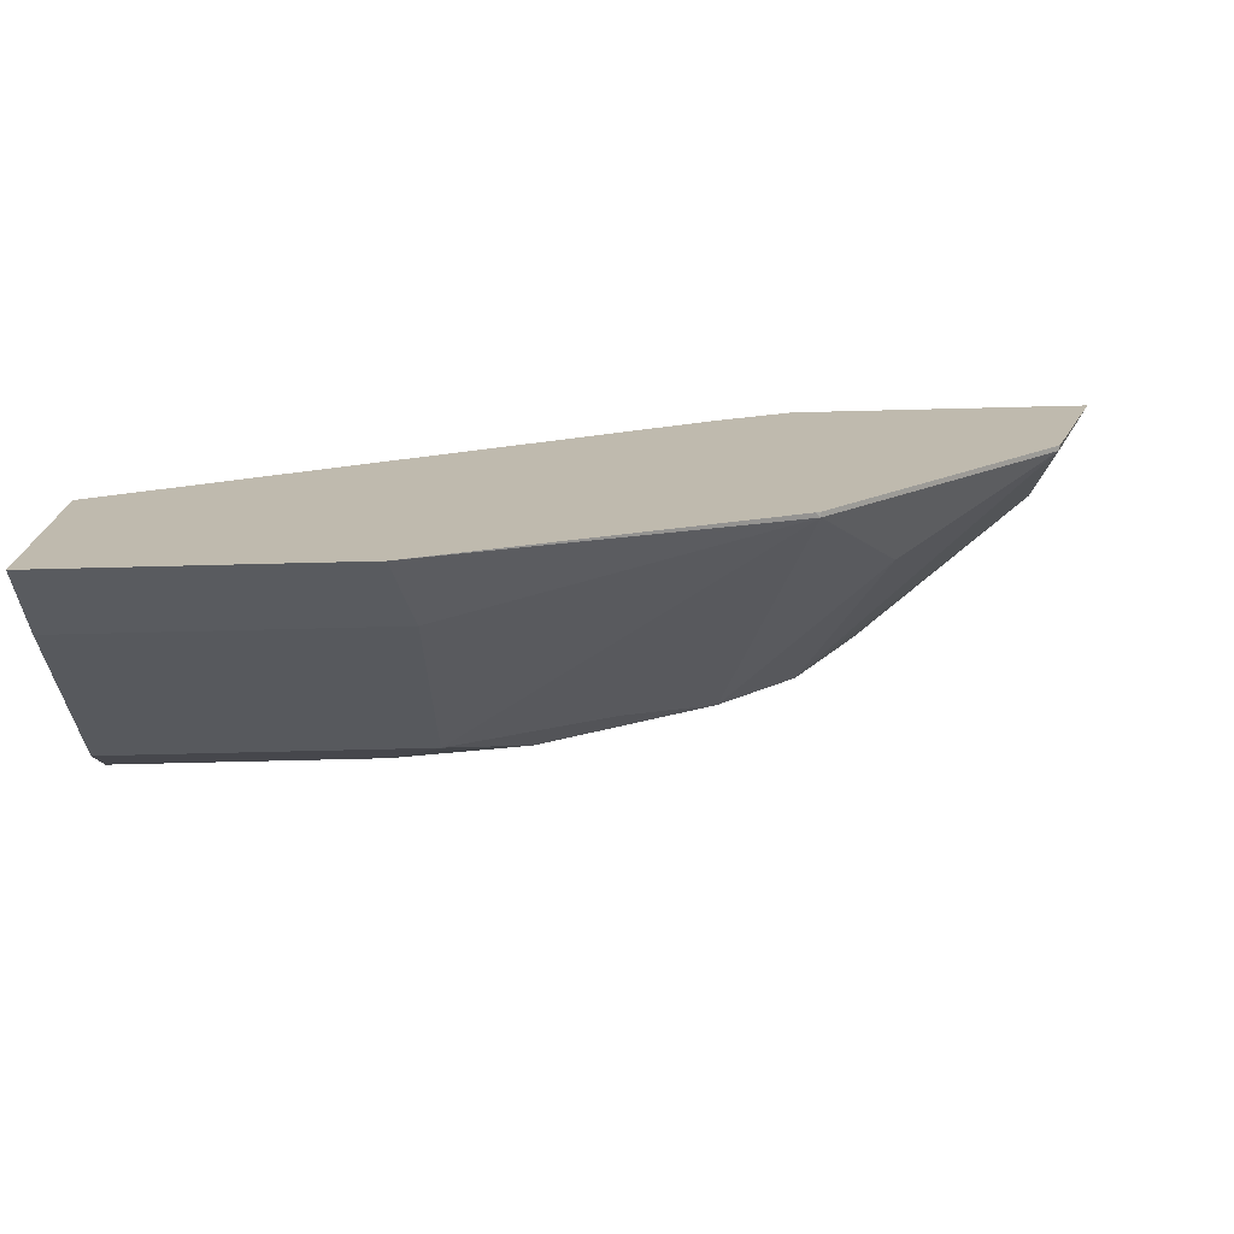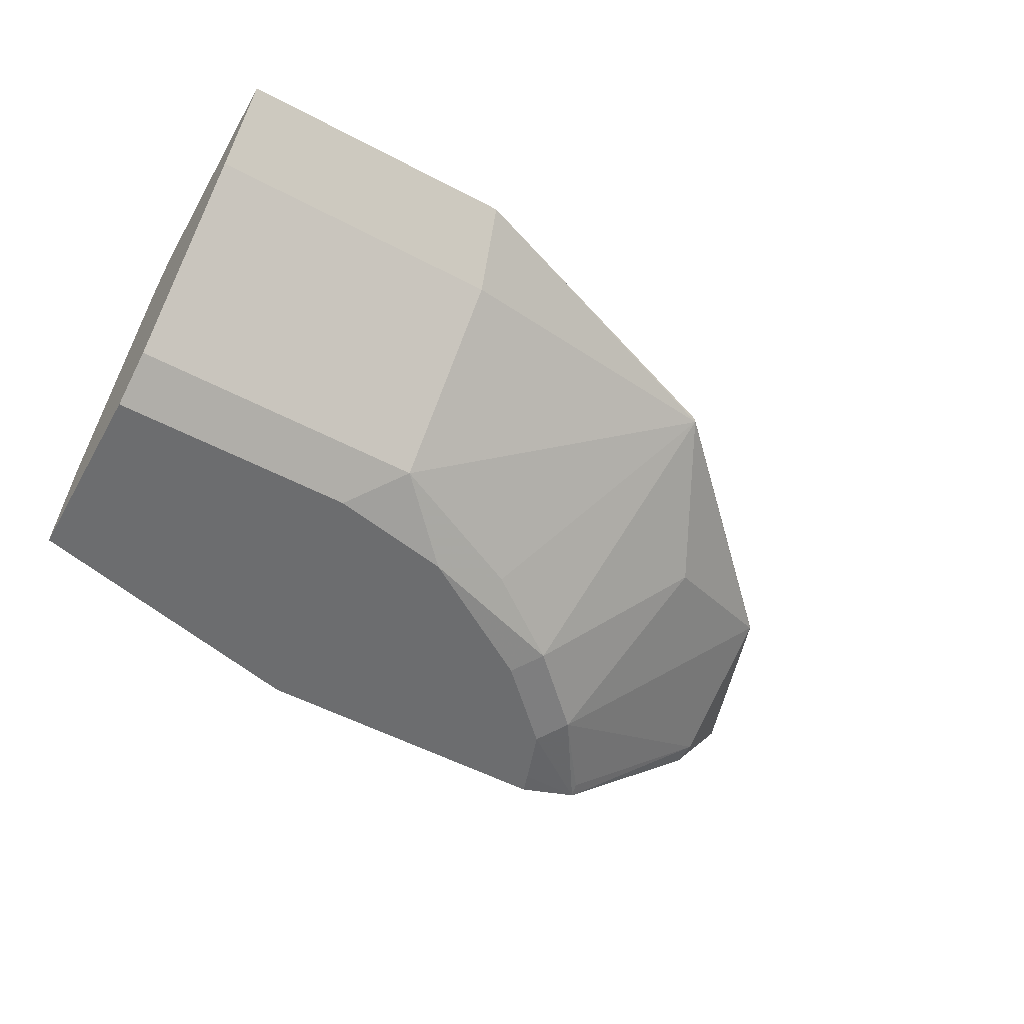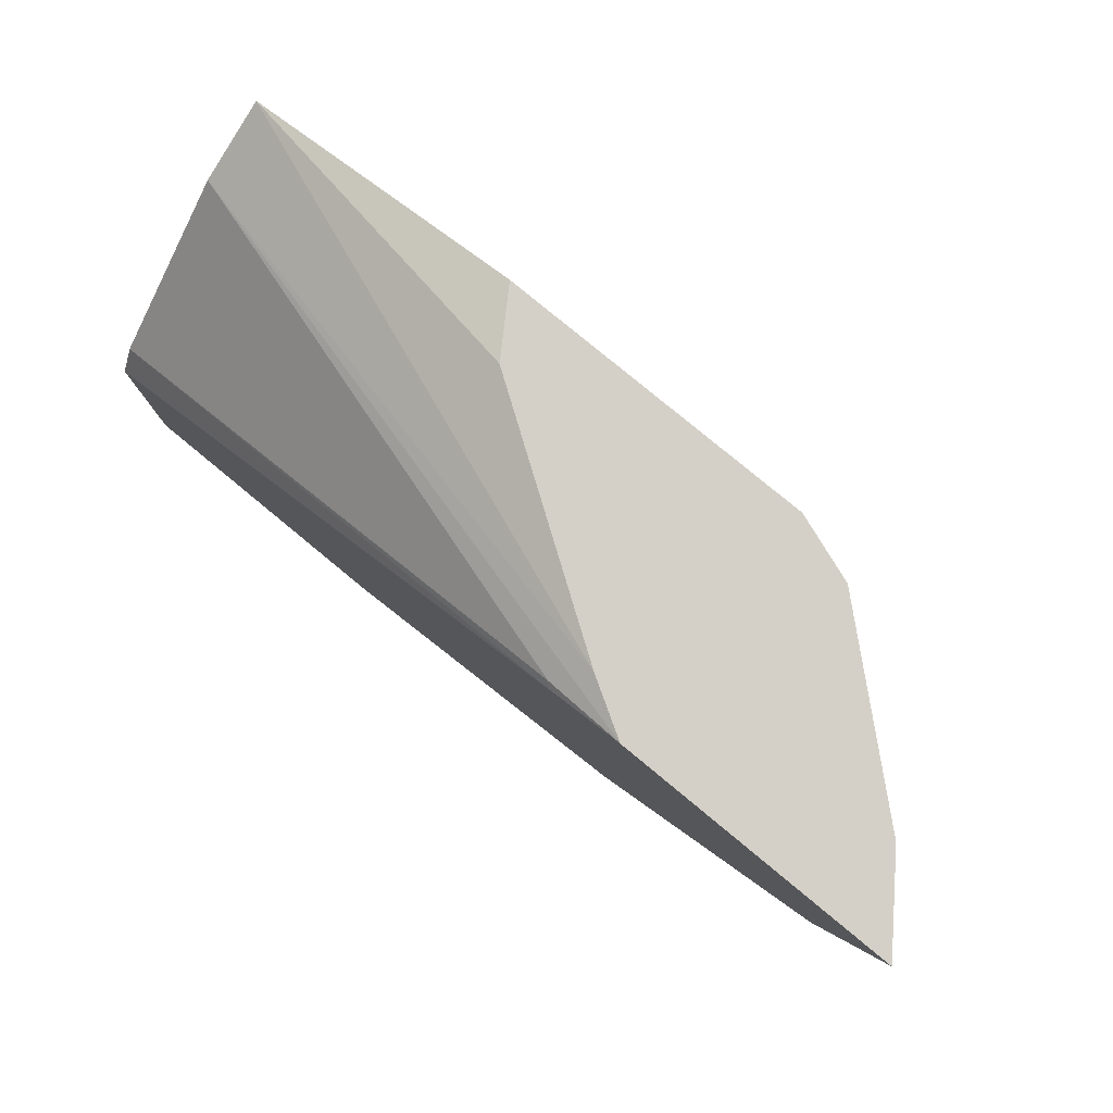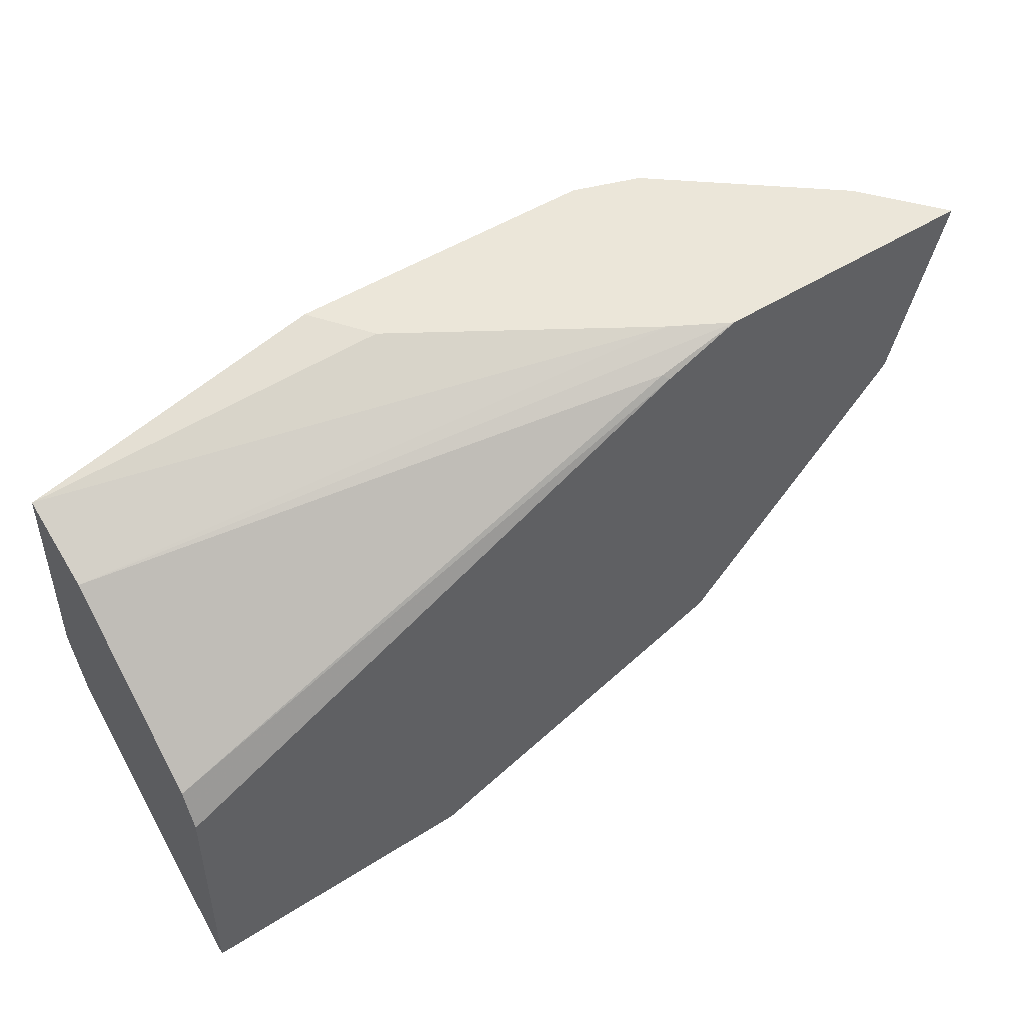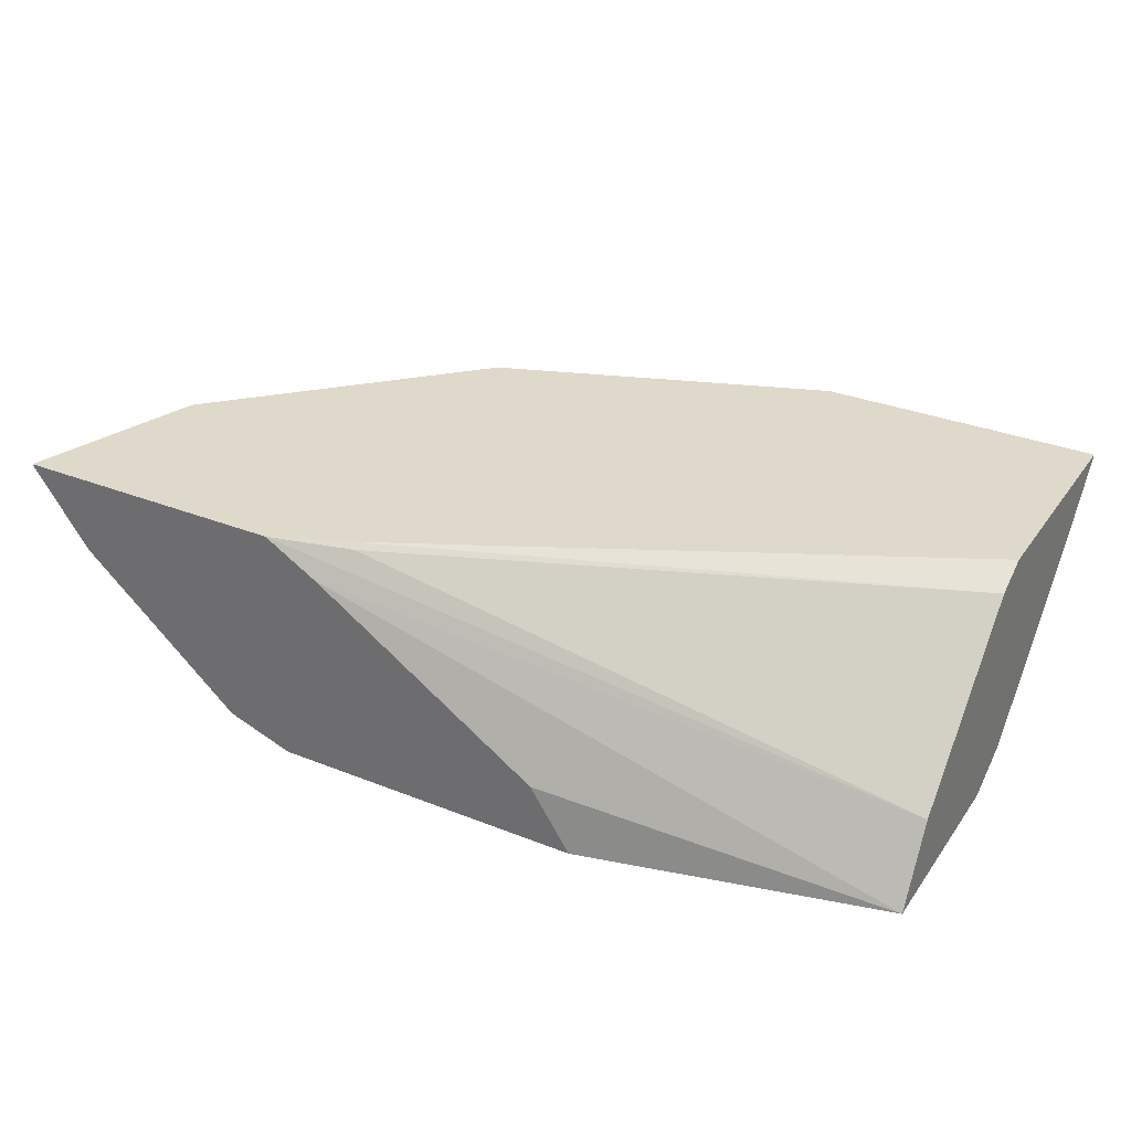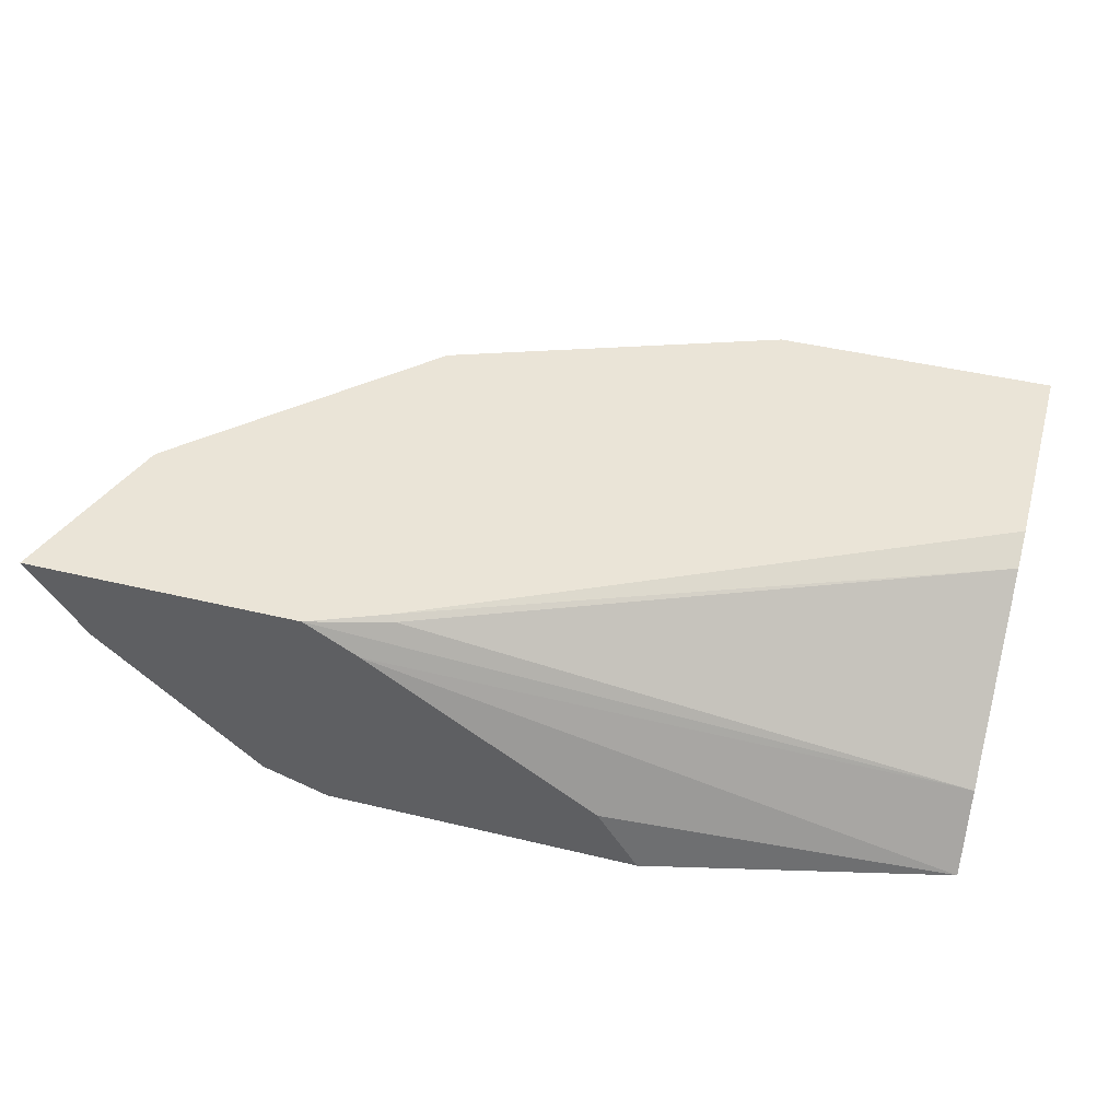
<metadata>
{"format":"obj","ext":"obj","renderer":"f3d","projection":"perspective","resolution":1024,"background":"white","views":[{"elev":-74.1,"azim":-178.6,"up":"+Z"},{"elev":-53.9,"azim":150.7,"up":"+Y"},{"elev":80.0,"azim":-140.5,"up":"+Z"},{"elev":47.6,"azim":144.2,"up":"+Z"},{"elev":31.7,"azim":29.4,"up":"+Y"},{"elev":43.9,"azim":15.9,"up":"+Y"}]}
</metadata>
<code>
v -0.0979 -0.1704 -0.38
v 0.01872 -0.1704 -0.38
v -0.1045 -0.1985 -0.3552
v -0.235 -0.1724 -0.3291
v -0.2331 -0.1704 -0.33
v 0.01872 -0.1704 -0.2859
v 0.01872 -0.1985 -0.3552
v -0.1045 -0.2612 -0.2925
v -0.1672 -0.2612 -0.2612
v -0.2037 -0.2664 -0.2351
v -0.2664 -0.2037 -0.2664
v -0.2977 -0.1724 -0.2664
v -0.2997 -0.1704 -0.2645
v -0.237 -0.1704 -0.3271
v -0.235 -0.1704 -0.3291
v 0.01872 -0.1741 -0.2786
v -0.2056 -0.1704 -0.1743
v 0.01872 -0.2612 -0.2925
v -0.08381 -0.2718 -0.2715
v -0.1356 -0.2718 -0.261
v -0.1928 -0.2718 -0.2242
v -0.2242 -0.2718 -0.1929
v -0.235 -0.2664 -0.2037
v -0.3291 -0.1724 -0.2351
v -0.3291 -0.1704 -0.2351
v 0.01872 -0.1776 -0.2716
v -0.237 -0.1704 -0.1612
v -0.2037 -0.1724 -0.1724
v 0.01872 -0.2718 -0.2715
v -0.2323 -0.2718 -0.1697
v -0.2624 -0.2624 -0.1612
v -0.2612 -0.2612 -0.1672
v -0.3291 -0.2037 -0.1724
v -0.3532 -0.1704 -0.1612
v -0.33 -0.1704 -0.2331
v 0.01872 -0.2403 -0.2089
v -0.2148 -0.1835 -0.1612
v 0.01872 -0.2718 -0.1913
v -0.2351 -0.2718 -0.1612
v -0.3291 -0.2037 -0.1612
v -0.1209 -0.2462 -0.1612
v -0.1043 -0.2718 -0.1612
f 22 31 23
f 19 42 39
f 22 30 31
f 19 21 20
f 19 22 21
f 19 30 22
f 19 39 30
f 19 38 42
f 13 24 25
f 11 23 24
f 17 28 26
f 17 27 28
f 16 17 26
f 12 24 13
f 11 24 12
f 23 31 32
f 19 29 38
f 23 32 33
f 27 36 28
f 24 33 34
f 10 20 21
f 37 41 38
f 36 37 38
f 33 40 34
f 38 41 42
f 31 40 33
f 30 39 31
f 27 37 36
f 27 41 37
f 27 42 41
f 27 39 42
f 27 31 39
f 27 40 31
f 27 34 40
f 26 28 36
f 24 35 25
f 24 34 35
f 23 33 24
f 10 23 11
f 31 33 32
f 10 21 22
f 2 26 36
f 2 16 26
f 2 6 16
f 1 6 2
f 1 17 6
f 1 27 17
f 1 34 27
f 1 35 34
f 1 25 35
f 1 13 25
f 1 14 13
f 1 15 14
f 1 5 15
f 1 3 4
f 1 7 3
f 1 2 7
f 10 22 23
f 2 36 38
f 2 38 29
f 1 4 5
f 2 18 7
f 2 29 18
f 9 20 10
f 8 20 9
f 8 29 19
f 8 18 29
f 6 17 16
f 4 8 9
f 4 15 5
f 8 19 20
f 4 13 14
f 4 12 13
f 4 11 12
f 4 10 11
f 4 9 10
f 3 8 4
f 3 18 8
f 4 14 15
f 3 7 18

</code>
